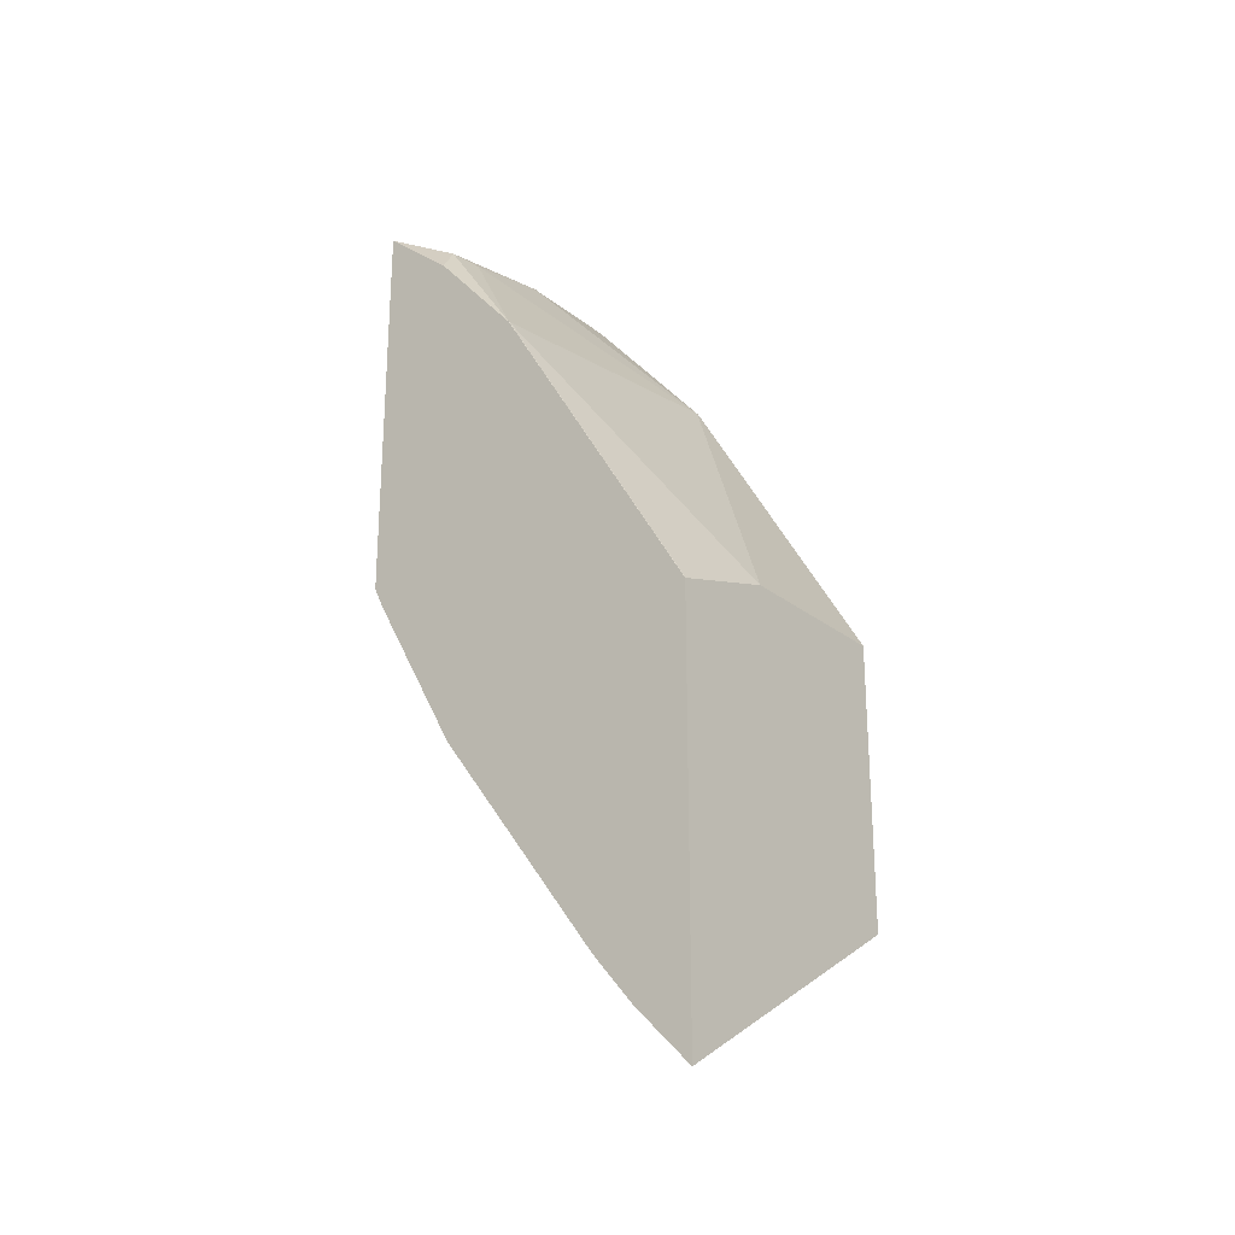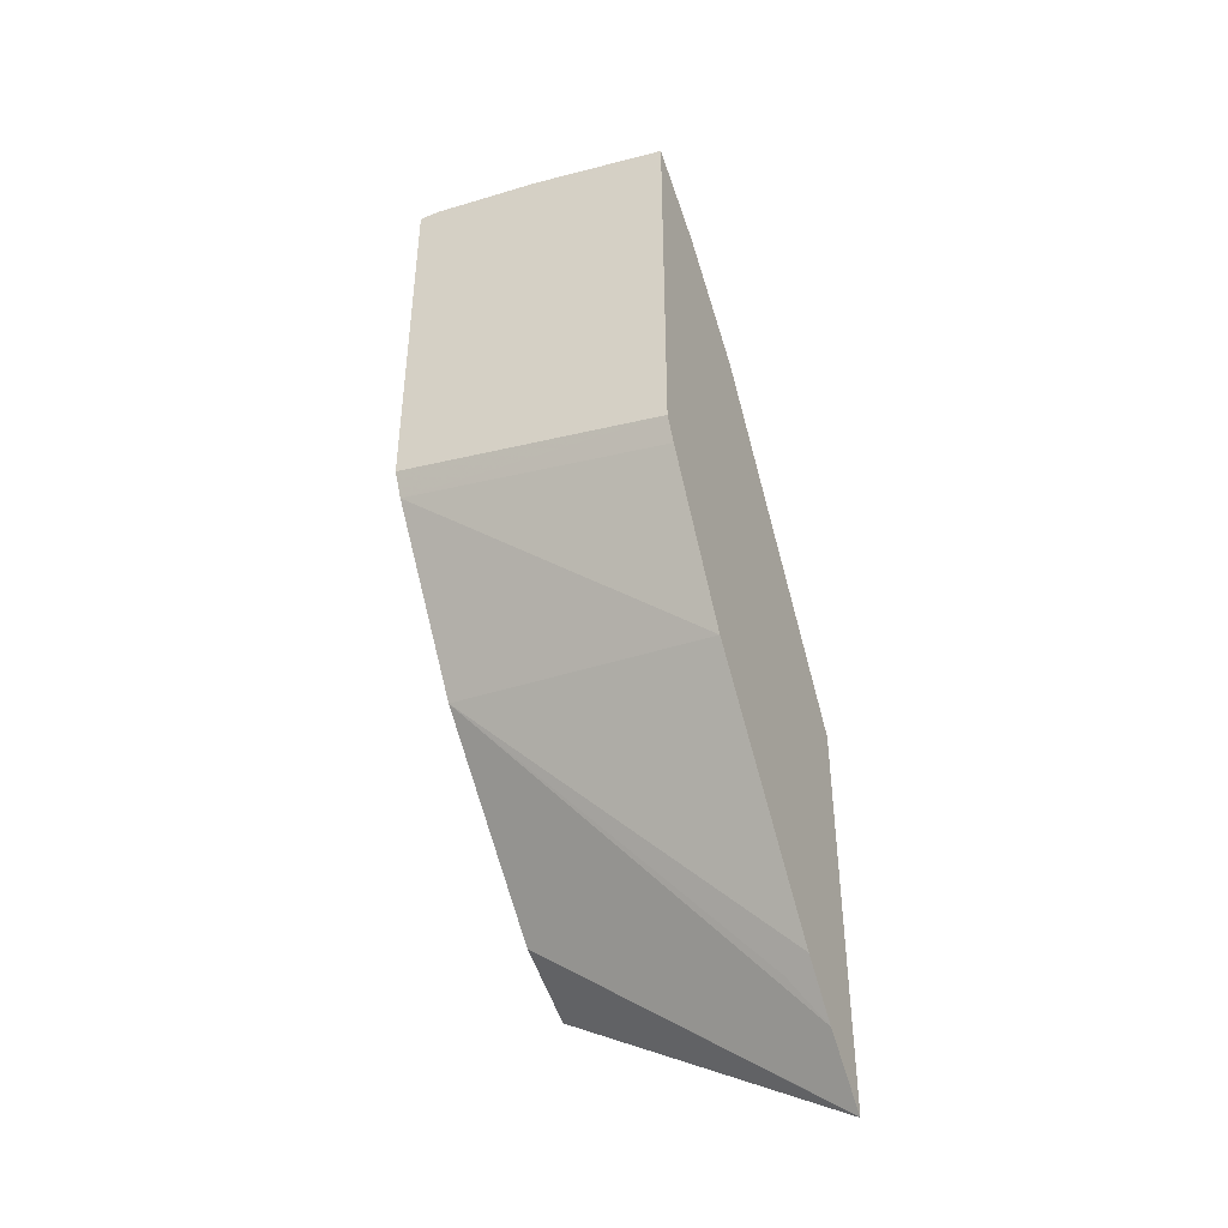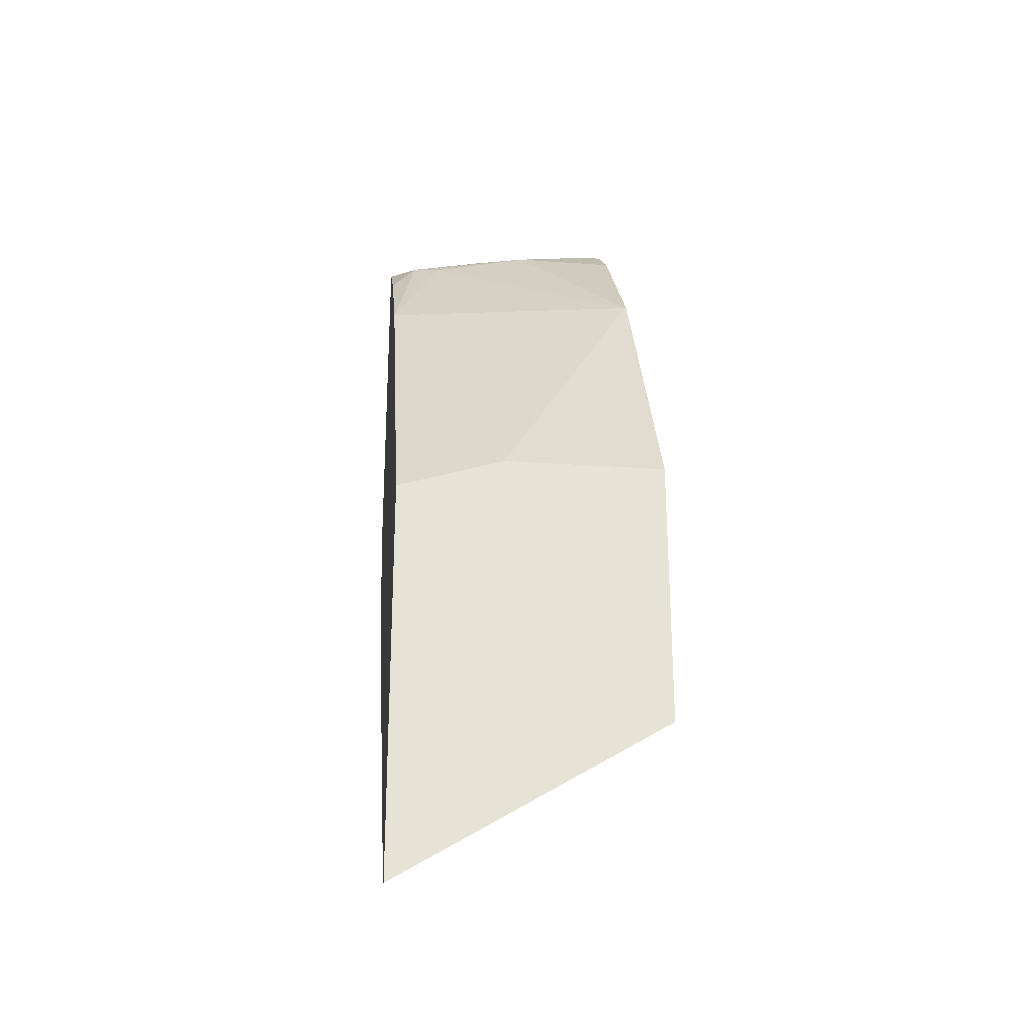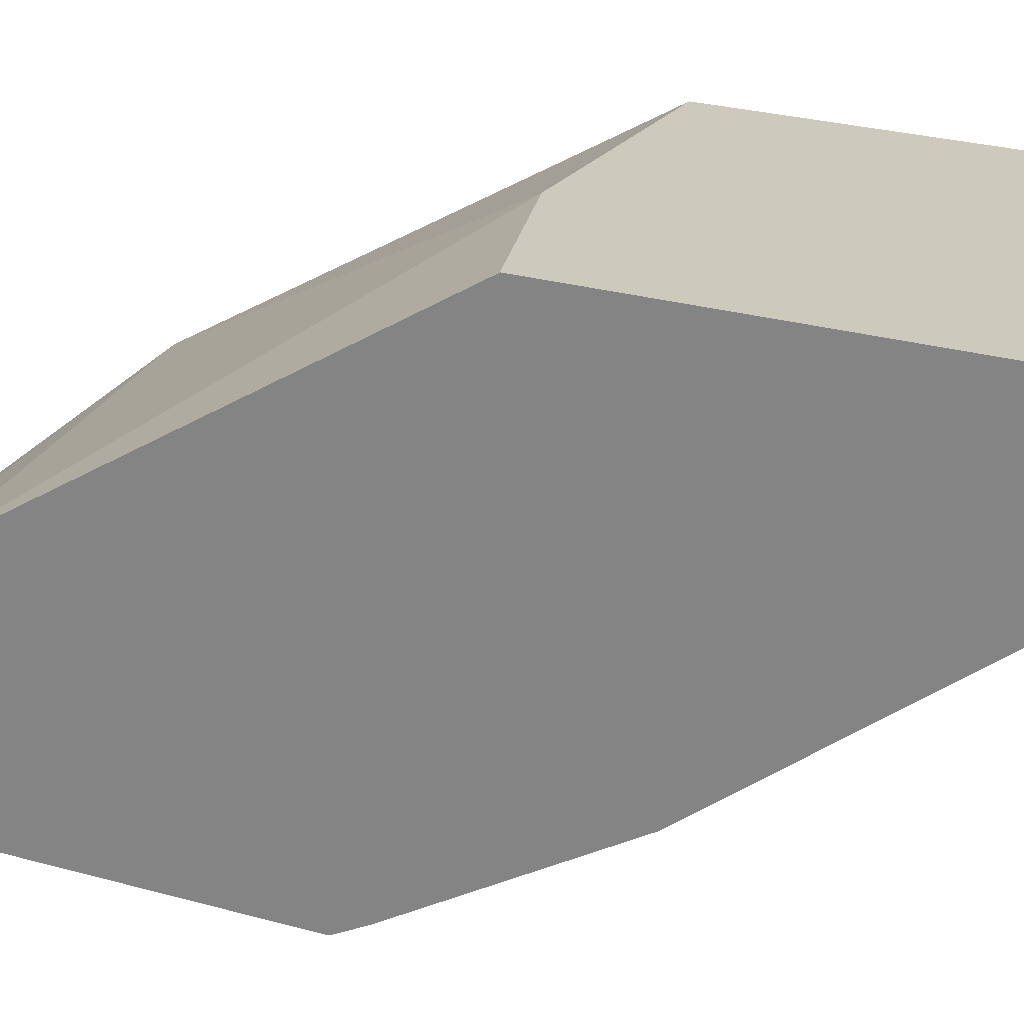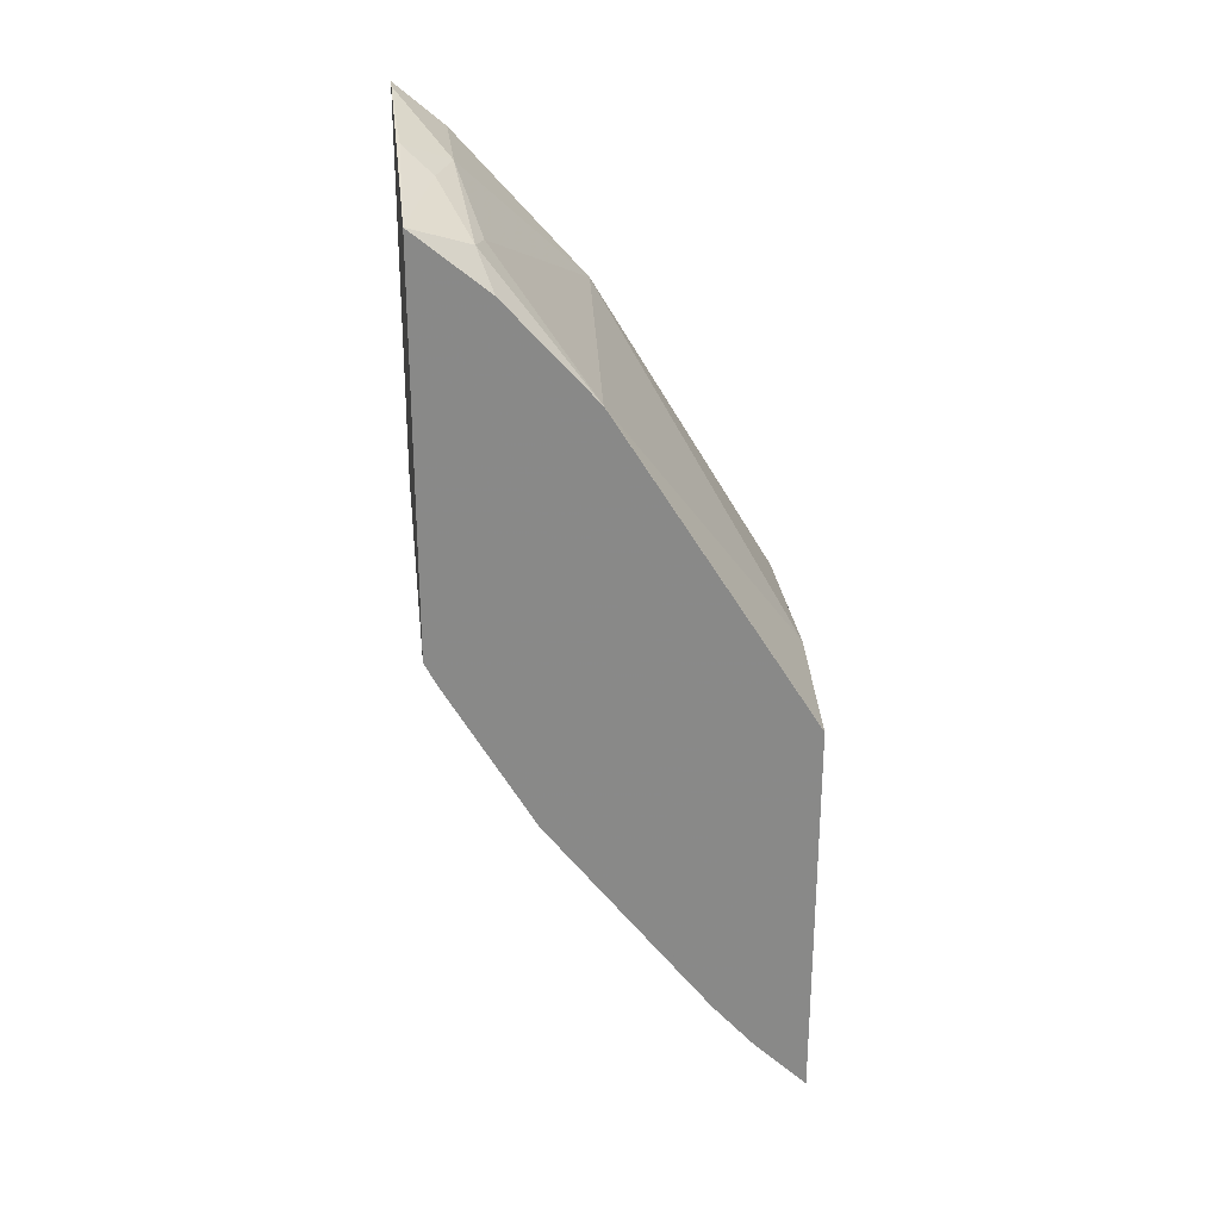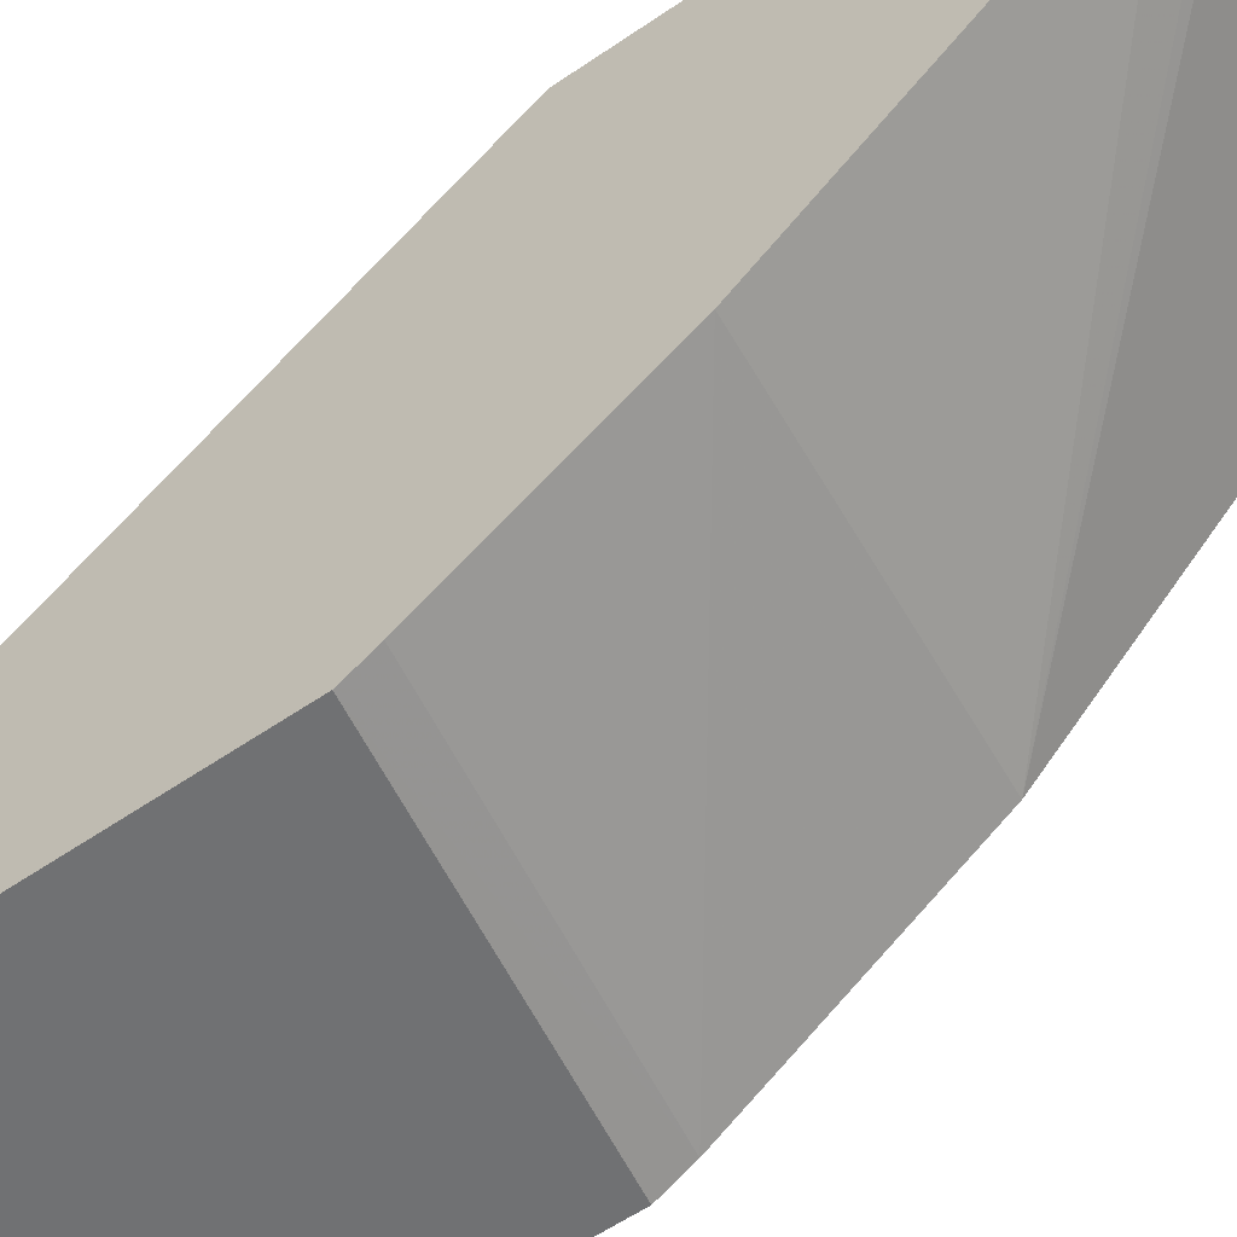
<metadata>
{"format":"obj","ext":"obj","renderer":"f3d","projection":"perspective","resolution":1024,"background":"white","views":[{"elev":-24.6,"azim":128.2,"up":"+Z"},{"elev":-42.8,"azim":25.7,"up":"+Z"},{"elev":-25.9,"azim":173.5,"up":"+Z"},{"elev":22.7,"azim":117.1,"up":"+Y"},{"elev":27.4,"azim":83.3,"up":"+Z"},{"elev":-55.1,"azim":126.4,"up":"+Y"}]}
</metadata>
<code>
v 0.1956 0.391 0.117
v 0.1956 0.3909 0.117
v -0.001182 0.391 0.2345
v 0.1956 0.391 0.4054
v 0.1956 0.3907 0.1172
v -0.001182 0.3387 0.2606
v -0.001182 0.364 0.248
v -0.001182 0.3909 0.2346
v -0.001182 0.391 0.4299
v 0.1956 0.391 0.4054
v 0.1956 0.2476 0.6381
v 0.1956 0.3516 0.1563
v -0.001182 0.2215 0.3779
v 0.1174 0.391 0.4299
v -0.001182 0.2608 0.651
v 1.261e-05 0.2606 0.6514
v 0.1953 0.391 0.4056
v 0.1954 0.2476 0.6384
v 0.1956 0.2475 0.6383
v 0.1956 0.3224 0.1904
v 0.1759 0.3322 0.1857
v 0.1956 0.2052 0.3468
v -0.001182 0.1433 0.4951
v -0.001182 0.1694 0.7557
v 0.07819 0.1694 0.7557
v 0.1563 0.1824 0.7296
v 0.1759 0.1759 0.7329
v 0.1956 0.1856 0.7085
v 0.1956 0.2052 0.3469
v 0.1956 0.1433 0.456
v 0.1956 0.1347 0.4731
v -0.001182 0.1347 0.5123
v -0.001182 0.1347 0.7847
v -0.0004306 0.1347 0.7855
v 1.261e-05 0.1347 0.7859
v 0.01331 0.1347 0.7859
v 0.09771 0.1368 0.772
v 0.1173 0.1564 0.7573
v 0.1954 0.1347 0.751
v 0.1956 0.1348 0.7508
v 0.1956 0.1347 0.748
v 0.0653 0.1347 0.7778
v 0.09564 0.1347 0.773
f 24 33 34
f 24 34 35
f 23 29 30
f 23 31 32
f 23 30 31
f 22 29 23
f 19 27 28
f 18 27 19
f 14 18 17
f 16 26 18
f 16 25 26
f 16 24 25
f 15 24 16
f 14 16 18
f 13 22 23
f 24 35 36
f 13 20 22
f 18 26 27
f 24 36 25
f 31 34 33
f 25 37 38
f 13 21 20
f 39 41 40
f 37 39 38
f 37 43 39
f 37 42 43
f 36 42 37
f 31 33 32
f 31 35 34
f 25 36 37
f 31 36 35
f 31 43 42
f 31 39 43
f 31 41 39
f 27 40 28
f 27 39 40
f 27 38 39
f 25 27 26
f 25 38 27
f 31 42 36
f 12 21 13
f 5 13 6
f 11 18 19
f 1 22 20
f 1 29 22
f 1 30 29
f 1 31 30
f 1 41 31
f 1 40 41
f 1 19 28
f 1 11 19
f 1 4 11
f 1 10 4
f 1 17 10
f 1 14 17
f 1 9 14
f 1 3 9
f 1 8 3
f 1 2 8
f 12 20 21
f 1 20 12
f 1 12 5
f 1 28 40
f 2 5 6
f 1 5 2
f 10 17 18
f 9 16 14
f 9 15 16
f 5 12 13
f 4 10 11
f 3 15 9
f 3 24 15
f 3 33 24
f 10 18 11
f 2 6 7
f 3 23 32
f 3 13 23
f 3 6 13
f 3 7 6
f 3 8 7
f 2 7 8
f 3 32 33

</code>
